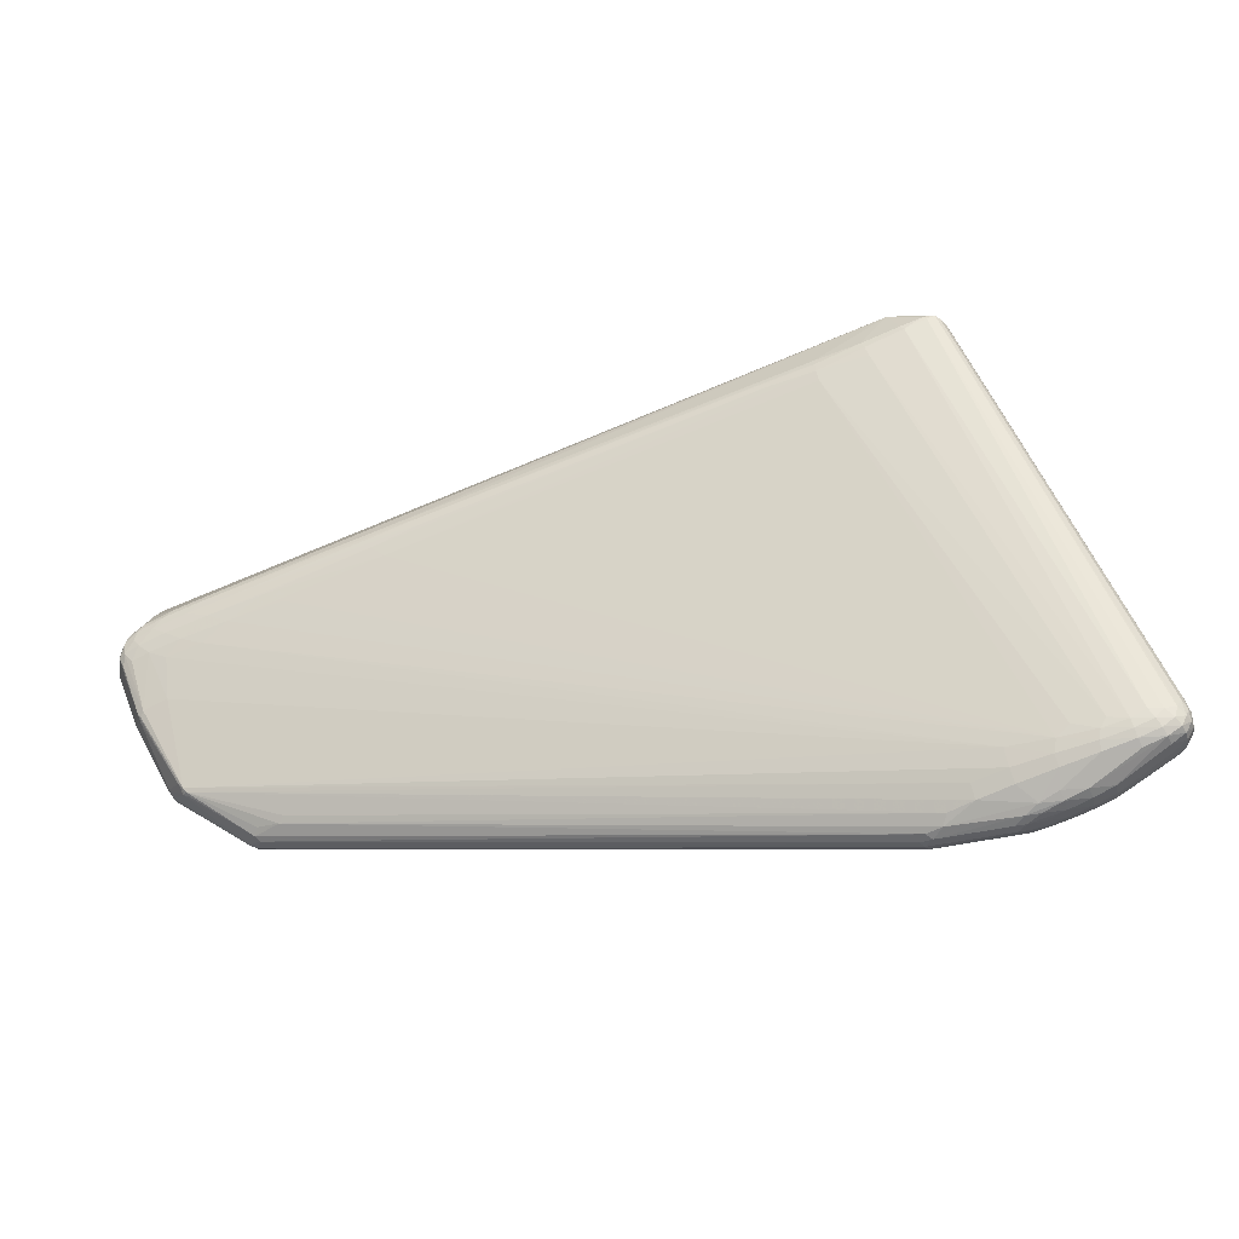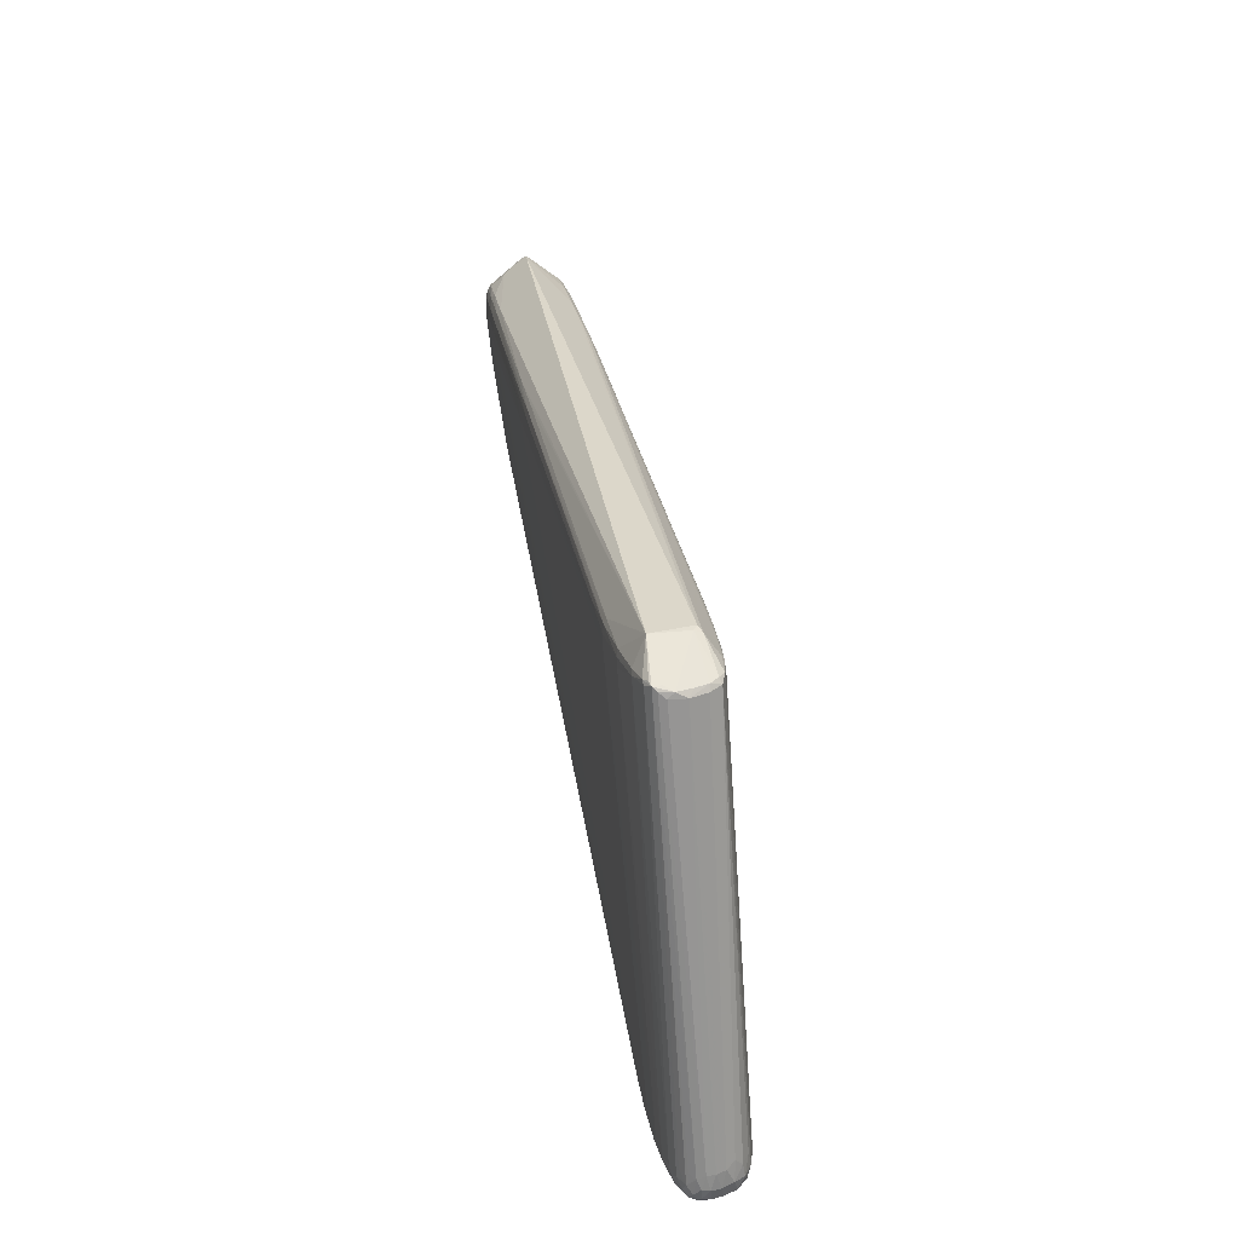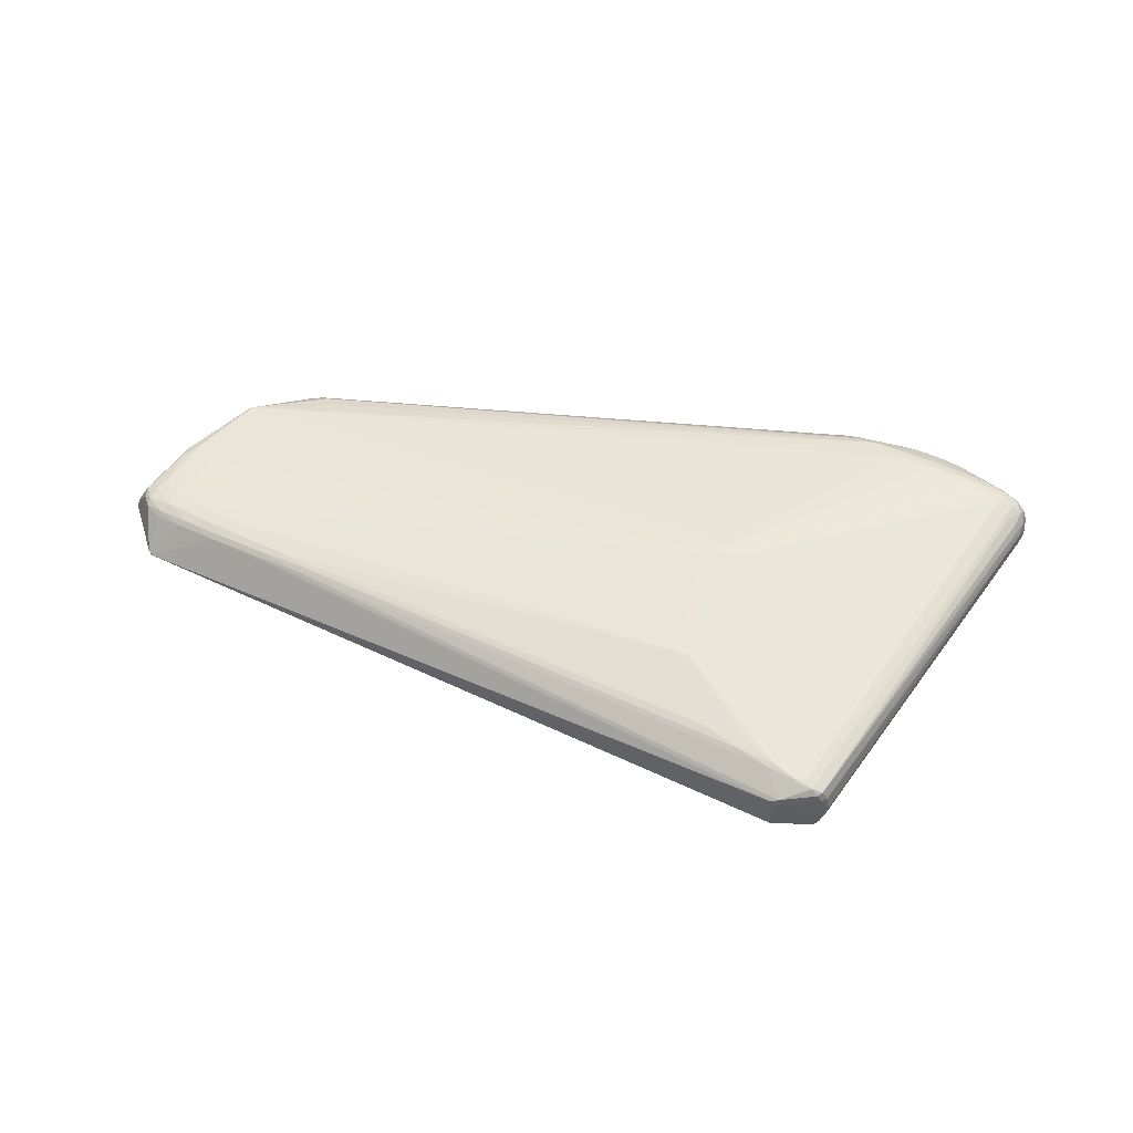
<metadata>
{"format":"obj","ext":"obj","renderer":"f3d","projection":"perspective","resolution":1024,"background":"white","views":[{"elev":-26.6,"azim":-163.3,"up":"+Y"},{"elev":45.6,"azim":-101.1,"up":"+Y"},{"elev":52.7,"azim":-168.3,"up":"+Z"}]}
</metadata>
<code>
v -0.3849 -0.2409 0.02403
v -0.5691 -0.1653 0.009084
v -0.5316 -0.2015 -0.03361
v 0.223 0.07417 -0.04324
v 0.3754 0.03092 0.04298
v -0.507 -0.2204 0.01533
v -0.4365 -0.2408 0.01919
v -0.445 -0.2441 -0.02114
v 0.3925 0.07061 -0.002044
v 0.3968 0.02335 -0.04027
v 0.2347 -0.1695 -0.02578
v 0.3866 -0.05436 -0.03607
v -0.3474 -0.2524 -0.02302
v -0.3554 -0.2514 0.01287
v -0.4594 -0.2037 0.0357
v -0.389 -0.2192 0.03277
v -0.5258 -0.1878 0.03265
v -0.5521 -0.1707 0.02711
v -0.5506 -0.1547 0.02473
v 0.3507 -0.0443 0.04137
v 0.386 -0.04627 0.03777
v -0.5522 -0.1699 -0.03654
v -0.5648 -0.1841 -0.02865
v -0.5269 -0.1868 -0.04211
v -0.4613 -0.2026 -0.04478
v -0.476 -0.1782 -0.04583
v -0.3903 -0.2187 -0.04093
v -0.3119 0.2128 0.04165
v -0.3586 0.2397 0.03508
v -0.3849 0.249 0.02498
v -0.3923 0.2491 0.003809
v -0.355 0.2396 -0.03654
v -0.2757 0.2092 -0.04332
v 0.1113 0.109 -0.04267
v 0.3885 0.05643 0.02065
v 0.3863 0.0437 0.03435
v 0.4103 0.01871 0.03414
v 0.4031 -0.003558 0.03878
v -0.4702 -0.2331 0.01856
v -0.4445 -0.2471 0.002685
v -0.4853 -0.2356 -0.003544
v -0.4205 -0.2479 0.01177
v -0.4221 -0.2529 -0.007009
v 0.3643 9.609e-05 0.04513
v 0.2781 0.06046 0.04446
v 0.2975 0.02758 -0.04498
v 0.3778 0.006515 -0.04319
v 0.3418 0.04331 -0.04221
v -0.5672 -0.1895 -0.01053
v -0.5595 -0.1896 0.01565
v -0.5727 -0.1667 -0.01199
v -0.4851 -0.2288 -0.02574
v 0.2149 0.08922 0.03956
v -0.3808 0.2515 -0.02889
v -0.3909 0.2487 -0.02386
v 0.406 -0.003151 -0.03743
v 0.4113 0.01933 -0.03365
v -0.2795 0.1901 -0.04498
v 0.3887 0.04152 -0.03574
v 0.3186 0.06431 -0.03612
v 0.315 0.06495 0.03694
v -0.2493 -0.02343 0.06356
v 0.3577 -0.1305 -0.006241
v 0.3377 -0.1322 0.03071
v 0.3297 -0.1426 0.02674
v 0.2714 -0.1875 0.002011
v 0.3829 -0.05805 -0.03694
v -0.3694 -0.2466 0.01884
v -0.4913 -0.2072 0.03121
v -0.5237 -0.1978 0.02915
v -0.5367 -0.1721 0.03196
v -0.5599 -0.1548 0.01789
v -0.561 -0.1451 0.01057
v -0.5661 -0.1494 0.002226
v -0.5596 -0.1554 -0.0285
v -0.5627 -0.1677 -0.03067
v -0.569 -0.1745 -0.02613
v -0.5291 -0.195 -0.03943
v -0.4989 -0.2042 -0.04106
v -0.3932 -0.2329 -0.03699
v -0.3682 -0.2397 -0.03302
v -0.2599 0.1999 0.04309
v -0.3709 0.238 0.03404
v -0.3894 0.2452 0.02677
v -0.3949 0.2445 0.01562
v -0.3224 0.2198 -0.04183
v 0.1624 0.09362 -0.04299
v 0.4008 0.05359 -0.009081
v 0.4259 0.007898 -0.008714
v 0.4269 0.01146 -0.003195
v 0.4268 0.01138 0.003605
v 0.4259 0.007818 0.009127
v 0.4244 0.002058 0.01115
v 0.4229 -0.003724 0.00894
v 0.422 -0.007288 0.003422
v 0.422 -0.007265 -0.003321
v 0.423 -0.0037 -0.008784
v 0.4052 -0.05238 0.001677
v 0.4059 -0.04947 -0.0032
v 0.3547 -0.04403 -0.04114
v 0.3856 0.03854 0.03858
v -0.4507 -0.2381 0.01915
v -0.4412 -0.2449 0.01292
v -0.4651 -0.2409 -0.01382
v -0.428 -0.245 0.01582
v 0.393 0.07123 0.003603
v 0.3728 0.01389 0.04473
v 0.2346 0.07244 0.04467
v 0.3221 0.008184 -0.04448
v 0.3586 -0.001312 -0.04352
v 0.3772 0.03214 -0.04147
v -0.5542 -0.1968 -0.02243
v -0.5681 -0.1794 0.01221
v -0.5708 -0.166 -0.0194
v -0.4435 -0.2381 -0.02861
v -0.3869 0.2512 -0.01902
v -0.3261 0.2105 -0.04216
v 0.3942 0.0331 -0.03848
v 0.3508 0.05739 -0.03319
v 0.3617 -0.1239 0.008111
v 0.3617 -0.1238 -0.008182
v 0.3341 -0.1339 -0.03372
v 0.2535 -0.1781 0.0201
v 0.2634 -0.1753 -0.01907
v 0.3798 -0.05219 -0.03908
v -0.3635 -0.2494 -0.02713
v -0.3466 -0.2577 -0.001209
v -0.3459 -0.2546 0.007346
v -0.3891 -0.2329 0.02938
v -0.5247 -0.179 0.03396
v -0.5632 -0.1689 0.01936
v -0.5657 -0.1575 -0.02287
v -0.539 -0.17 -0.04032
v -0.5526 -0.1929 -0.03149
v -0.5248 -0.1784 -0.04302
v -0.4203 -0.192 -0.04538
v -0.5058 -0.1753 -0.0446
v -0.3553 0.2246 0.03702
v -0.3591 0.2357 -0.03741
v -0.2366 0.2005 -0.04278
v 0.1546 0.08419 -0.04482
v -0.3447 0.2613 0.01363
v 0.4244 0.00206 -0.01087
v 0.4064 -0.0473 0.004179
v 0.4019 0.02361 0.03915
v 0.3979 0.01198 0.04168
v -0.4908 -0.2267 0.01733
v -0.4457 -0.2469 -0.0096
v -0.5005 -0.2284 0.007094
v -0.4315 -0.2499 -0.01463
v -0.4305 -0.2459 -0.02353
v -0.3675 -0.2386 0.02547
v 0.3346 0.03019 0.04577
v 0.3273 0.04632 0.04402
v 0.1785 0.08691 0.04464
v 0.2629 0.05071 -0.04457
v 0.3898 0.01604 -0.04208
v 0.2905 0.0572 -0.04269
v -0.5719 -0.1793 0.0002356
v -0.5422 -0.1987 0.0192
v -0.5723 -0.1665 -0.002485
v -0.464 -0.2369 -0.0245
v 0.2102 0.08446 0.04299
v 0.4051 0.0105 -0.03972
v 0.4078 0.02107 -0.03762
v 0.2744 0.07052 -0.03977
v 0.3503 0.04923 0.04041
v -0.5166 -0.2192 0.007079
v -0.2309 -0.01316 0.06453
v 0.3339 -0.132 0.03302
v 0.3309 -0.1371 0.03212
v 0.2404 -0.1755 -0.02242
v 0.2365 -0.1669 0.02556
v 0.2742 -0.1834 0.01039
v 0.3401 -0.1286 -0.03239
v 0.3847 -0.06119 -0.03326
v -0.3416 -0.2565 -0.01511
v -0.3534 -0.256 -0.01833
v -0.3444 -0.2582 -0.008999
v -0.4538 -0.2171 0.03169
v -0.4211 -0.2112 0.03502
v -0.4183 -0.2259 0.03109
v -0.4968 -0.1961 0.03479
v -0.5004 -0.1854 0.03596
v -0.4641 -0.1899 0.03707
v 0.384 -0.05971 0.03482
v 0.3766 -0.05288 0.03905
v 0.3766 -0.0461 0.03984
v -0.2331 0.1309 0.05711
v -0.2161 0.1238 0.05804
v -0.2321 0.1272 0.05775
v -0.5512 -0.159 -0.03468
v -0.5601 -0.1778 -0.03331
v -0.5493 -0.1865 -0.0365
v -0.5447 -0.1789 -0.03921
v -0.4984 -0.195 -0.04414
v -0.4638 -0.1894 -0.04595
v -0.5003 -0.1849 -0.04502
v -0.4636 -0.2139 -0.04098
v -0.4269 -0.2237 -0.03963
v -0.4235 -0.2101 -0.04371
v -0.2971 0.2181 0.03992
v -0.3383 0.2287 0.03836
v -0.3305 0.232 0.03667
v -0.3591 0.2426 0.03337
v -0.3781 0.2456 0.03115
v -0.39 0.2491 0.01664
v -0.3189 0.2258 -0.04039
v -0.2746 0.2148 -0.04082
v 0.1054 0.1017 -0.0445
v 0.14 0.07309 -0.04566
v 0.3874 0.05636 -0.02186
v -0.3417 0.2616 -0.02286
v -0.3389 0.2605 0.01785
v -0.3465 0.2593 0.02095
v 0.4027 0.03157 0.03542
v 0.4073 -0.00632 0.03237
v 0.41 0.007976 0.0368
v -0.4558 -0.2289 0.02404
v -0.4589 -0.2412 0.01065
v -0.4636 -0.2422 -0.001085
v -0.4797 -0.2356 0.008636
v -0.4306 -0.2493 0.007589
v -0.4181 -0.2526 0.001189
v -0.4318 -0.2509 -0.003231
v -0.4216 -0.2511 -0.01631
v 0.1634 0.1009 -0.03991
v 0.1144 0.1143 -0.0397
v -0.3526 -0.244 0.01967
v 0.3877 0.07528 0.001635
v 0.3307 0.01478 0.04632
v 0.2378 0.06104 0.04628
v 0.2856 0.04597 0.04619
v 0.2408 0.04048 -0.04528
v 0.3448 0.0158 -0.04436
v 0.362 0.02497 -0.04339
v 0.3188 0.03688 -0.04413
v -0.5541 -0.1987 -0.009518
v -0.5654 -0.1899 0.00254
v -0.551 -0.1992 0.005234
v -0.567 -0.1877 -0.02117
v -0.5723 -0.1777 -0.01974
v -0.5731 -0.1791 -0.01088
v -0.5677 -0.151 -0.006879
v -0.567 -0.152 -0.01495
v -0.4622 -0.2296 -0.03111
v 0.1678 0.0971 0.04194
v -0.3753 0.248 -0.03255
v -0.3867 0.2511 -0.02762
v -0.3797 0.2459 -0.03224
v -0.3941 0.2494 -0.01106
v -0.3983 0.2447 -0.001097
v -0.3958 0.244 -0.01737
v 0.3959 0.0004526 -0.04112
v 0.4101 -0.004054 -0.03163
v 0.4124 0.008094 -0.03571
v -0.2318 0.1925 -0.04445
v -0.2771 0.2009 -0.04469
v 0.368 0.04404 -0.03914
v 0.3592 0.05239 -0.03613
v 0.327 0.0564 -0.03951
v 0.2543 0.07485 0.04202
v 0.265 0.07777 0.03786
v 0.3027 0.06237 0.04128
v 0.3578 0.05294 0.03602
v -0.5442 -0.1798 0.02976
v -0.5462 -0.189 0.02594
v -0.559 -0.1798 0.02241
v -0.4866 -0.2335 -0.01567
v -0.5064 -0.2249 -0.01586
v -0.5058 -0.2274 -0.004407
v 0.3899 -0.00144 0.0428
v 0.4048 0.03076 -0.03505
v -0.2578 -0.009251 0.06388
v -0.2424 -0.003206 0.06386
v 0.3606 -0.1196 0.01484
v 0.3586 -0.1271 0.01103
v 0.3575 -0.1313 0.002963
v 0.3592 -0.1248 -0.01309
v 0.3355 -0.1387 0.02787
v 0.3352 -0.1392 -0.02881
v 0.2165 -0.1686 0.02586
v -0.2184 -0.002904 0.06414
v 0.2673 -0.1818 -0.0136
v 0.2641 -0.1855 -0.00908
v 0.2786 -0.1845 -0.001943
v 0.329 -0.1415 -0.02979
v 0.3308 -0.1382 -0.03278
v 0.2626 -0.1854 0.01222
f 129 181 182
f 16 181 129
f 116 142 213
f 282 129 123
f 16 129 171
f 171 181 16
f 170 181 171
f 129 282 171
f 206 71 83
f 169 283 191
f 191 283 190
f 169 170 20
f 20 44 169
f 231 44 107
f 169 44 231
f 231 283 169
f 9 106 90
f 90 88 9
f 153 231 107
f 190 283 153
f 283 231 153
f 106 9 230
f 230 9 212
f 30 142 207
f 7 129 182
f 100 122 136
f 249 248 250
f 249 116 213
f 207 252 85
f 207 142 251
f 142 116 251
f 116 249 251
f 253 252 251
f 245 252 253
f 161 51 243
f 182 181 15
f 274 191 138
f 274 83 71
f 138 83 274
f 173 282 123
f 123 171 173
f 173 171 282
f 289 171 123
f 174 171 289
f 66 174 289
f 90 106 91
f 106 216 91
f 92 91 37
f 37 91 216
f 213 230 60
f 60 230 212
f 33 209 140
f 90 143 89
f 89 143 256
f 21 186 38
f 21 187 170
f 170 186 21
f 213 142 214
f 214 230 213
f 149 271 41
f 58 117 258
f 66 179 177
f 65 171 174
f 174 280 65
f 65 280 171
f 64 186 170
f 170 171 64
f 171 280 64
f 110 136 109
f 110 100 136
f 122 100 125
f 213 248 54
f 54 249 213
f 248 249 54
f 206 30 84
f 84 30 207
f 207 85 84
f 72 19 84
f 31 252 207
f 207 251 31
f 31 251 252
f 55 245 253
f 253 251 55
f 55 251 249
f 74 85 252
f 161 2 74
f 102 103 7
f 102 7 182
f 182 15 180
f 180 102 182
f 62 274 184
f 169 274 62
f 62 15 181
f 62 170 169
f 62 181 170
f 169 191 275
f 275 274 169
f 191 274 275
f 203 83 138
f 138 191 203
f 36 216 106
f 61 265 230
f 61 214 263
f 230 214 61
f 145 37 216
f 212 9 273
f 273 9 88
f 273 88 90
f 261 60 260
f 211 58 258
f 213 60 227
f 258 117 86
f 86 33 258
f 258 33 257
f 99 143 97
f 97 143 90
f 187 21 272
f 38 146 272
f 272 21 38
f 107 44 272
f 272 146 107
f 238 49 112
f 112 271 238
f 3 79 52
f 52 134 3
f 183 15 184
f 183 180 15
f 69 180 183
f 18 266 71
f 18 71 206
f 206 84 18
f 18 84 19
f 168 271 149
f 239 49 238
f 69 183 70
f 52 79 246
f 79 199 246
f 246 199 115
f 271 112 270
f 270 134 52
f 270 112 134
f 221 41 104
f 135 117 137
f 117 58 137
f 66 177 285
f 285 177 13
f 11 172 81
f 126 172 13
f 81 172 126
f 80 81 126
f 126 115 80
f 126 151 115
f 13 177 178
f 178 126 13
f 178 177 179
f 226 151 178
f 151 126 178
f 178 43 226
f 179 43 178
f 129 7 1
f 127 43 179
f 127 179 66
f 66 289 127
f 280 277 276
f 276 64 280
f 276 277 186
f 186 64 276
f 12 143 99
f 120 277 278
f 278 277 280
f 244 245 51
f 51 161 244
f 161 74 244
f 252 245 244
f 244 74 252
f 73 84 85
f 85 74 73
f 73 74 2
f 73 2 72
f 72 84 73
f 69 102 219
f 219 180 69
f 102 180 219
f 184 15 185
f 185 62 184
f 15 62 185
f 190 153 233
f 155 82 190
f 190 108 155
f 5 153 107
f 107 146 5
f 146 145 5
f 206 83 29
f 83 203 29
f 106 230 35
f 35 36 106
f 230 265 35
f 265 36 35
f 37 145 218
f 218 146 38
f 218 145 146
f 38 186 218
f 186 217 218
f 92 37 218
f 118 273 165
f 100 110 47
f 47 254 125
f 47 125 100
f 261 260 259
f 118 111 259
f 59 260 212
f 118 259 59
f 59 259 260
f 212 273 59
f 59 273 118
f 119 60 212
f 212 260 119
f 119 260 60
f 158 87 261
f 141 211 258
f 258 257 141
f 141 257 210
f 236 47 235
f 235 110 109
f 235 47 110
f 166 60 261
f 166 227 60
f 228 209 213
f 213 227 228
f 228 227 209
f 139 86 117
f 139 117 135
f 250 248 139
f 93 91 92
f 92 218 93
f 93 218 217
f 93 217 186
f 186 144 93
f 98 96 95
f 99 97 98
f 97 96 98
f 120 278 98
f 98 277 120
f 186 277 98
f 98 144 186
f 188 272 44
f 187 272 188
f 44 20 188
f 188 20 170
f 170 187 188
f 222 41 221
f 149 41 222
f 40 222 221
f 220 222 40
f 196 199 79
f 25 199 196
f 78 3 134
f 79 3 78
f 78 196 79
f 24 196 78
f 134 112 241
f 241 23 134
f 241 112 49
f 241 49 243
f 134 23 194
f 194 78 134
f 24 78 194
f 71 266 130
f 130 274 71
f 184 274 130
f 72 2 131
f 131 19 72
f 131 18 19
f 266 18 268
f 18 131 268
f 240 239 238
f 238 271 240
f 271 168 240
f 50 239 240
f 243 49 159
f 49 239 159
f 159 161 243
f 159 2 161
f 160 168 149
f 50 240 160
f 160 240 168
f 39 102 69
f 69 70 39
f 39 222 220
f 103 102 39
f 39 220 103
f 80 115 200
f 115 199 200
f 200 199 25
f 201 25 136
f 136 122 201
f 122 27 201
f 201 200 25
f 201 27 80
f 80 200 201
f 115 151 162
f 52 246 162
f 162 246 115
f 269 270 52
f 52 162 269
f 269 162 104
f 269 104 41
f 269 41 271
f 271 270 269
f 221 104 148
f 25 196 197
f 136 25 197
f 109 136 197
f 58 211 197
f 211 234 197
f 13 172 284
f 284 285 13
f 152 1 68
f 123 129 152
f 129 1 152
f 175 281 122
f 122 125 67
f 67 175 122
f 12 175 67
f 279 63 281
f 281 175 279
f 256 143 255
f 255 12 256
f 143 12 255
f 164 165 256
f 125 254 164
f 33 86 208
f 209 33 208
f 213 209 208
f 190 233 232
f 82 155 163
f 163 155 108
f 154 233 153
f 153 5 154
f 82 28 189
f 189 191 190
f 190 82 189
f 189 203 191
f 189 28 203
f 202 28 82
f 203 28 202
f 82 163 202
f 206 29 205
f 57 89 256
f 256 165 57
f 90 89 57
f 57 273 90
f 57 165 273
f 210 87 4
f 87 158 4
f 4 141 210
f 158 141 4
f 261 259 48
f 48 158 261
f 48 259 111
f 48 111 236
f 237 141 158
f 237 48 236
f 158 48 237
f 236 235 237
f 227 166 34
f 261 87 34
f 34 166 261
f 34 33 140
f 140 209 34
f 209 227 34
f 34 257 33
f 34 87 210
f 210 257 34
f 94 93 144
f 144 98 94
f 94 98 95
f 95 96 94
f 94 96 97
f 94 97 90
f 90 91 94
f 91 93 94
f 121 278 63
f 121 98 278
f 99 98 121
f 121 279 99
f 63 279 121
f 198 24 135
f 198 196 24
f 135 137 198
f 198 197 196
f 132 55 249
f 245 55 132
f 192 249 250
f 192 76 249
f 17 70 183
f 17 183 184
f 184 130 17
f 17 130 266
f 113 239 50
f 113 159 239
f 50 268 113
f 113 268 131
f 113 131 2
f 2 159 113
f 267 160 70
f 266 268 267
f 267 268 50
f 50 160 267
f 267 17 266
f 70 17 267
f 70 160 147
f 147 39 70
f 149 222 147
f 222 39 147
f 104 162 8
f 8 151 226
f 8 162 151
f 225 40 221
f 221 148 225
f 225 148 43
f 124 284 172
f 122 281 288
f 284 124 288
f 288 124 172
f 172 11 288
f 288 11 81
f 288 81 80
f 80 27 288
f 288 27 122
f 66 285 286
f 285 284 286
f 286 284 281
f 281 63 286
f 63 278 286
f 286 174 66
f 286 280 174
f 286 278 280
f 123 152 229
f 229 152 68
f 14 229 68
f 14 289 123
f 123 229 14
f 105 1 7
f 68 1 105
f 7 103 105
f 105 14 68
f 42 14 105
f 43 127 224
f 224 225 43
f 176 175 12
f 176 279 175
f 176 12 99
f 99 279 176
f 56 67 125
f 125 164 56
f 12 67 56
f 256 12 56
f 56 164 256
f 236 111 157
f 157 47 236
f 254 47 157
f 157 164 254
f 86 139 32
f 32 208 86
f 32 139 248
f 32 248 213
f 213 208 32
f 45 108 190
f 190 232 45
f 45 232 233
f 233 154 45
f 264 61 263
f 264 45 154
f 204 29 203
f 203 202 204
f 204 205 29
f 46 237 235
f 46 235 109
f 46 234 211
f 109 197 46
f 46 197 234
f 197 198 26
f 58 197 26
f 26 137 58
f 26 198 137
f 249 76 75
f 75 132 249
f 76 132 75
f 51 245 114
f 245 132 114
f 133 139 135
f 250 139 133
f 6 160 149
f 149 147 6
f 6 147 160
f 150 148 104
f 104 8 150
f 150 8 226
f 226 43 150
f 43 148 150
f 281 284 287
f 287 288 281
f 284 288 287
f 128 224 127
f 128 127 289
f 289 14 128
f 40 225 223
f 225 224 223
f 103 220 223
f 220 40 223
f 223 105 103
f 42 105 223
f 224 128 223
f 223 14 42
f 223 128 14
f 10 111 118
f 10 157 111
f 118 165 10
f 165 164 10
f 164 157 10
f 265 61 167
f 61 264 167
f 167 154 5
f 167 264 154
f 247 202 163
f 247 204 202
f 156 46 211
f 237 46 156
f 211 141 156
f 141 237 156
f 77 132 76
f 77 114 132
f 22 192 250
f 250 133 22
f 76 192 22
f 135 24 195
f 195 133 135
f 24 194 195
f 195 22 133
f 101 167 5
f 216 36 101
f 101 36 265
f 265 167 101
f 101 145 216
f 101 5 145
f 262 264 263
f 45 264 262
f 262 163 108
f 108 45 262
f 204 247 53
f 53 262 263
f 53 247 163
f 163 262 53
f 23 241 242
f 242 77 23
f 242 241 243
f 114 77 242
f 243 51 242
f 51 114 242
f 193 194 23
f 76 22 193
f 193 195 194
f 22 195 193
f 23 77 193
f 193 77 76
f 204 53 215
f 205 204 215
f 263 214 215
f 215 53 263
f 206 205 215
f 215 30 206
f 142 30 215
f 215 214 142

</code>
